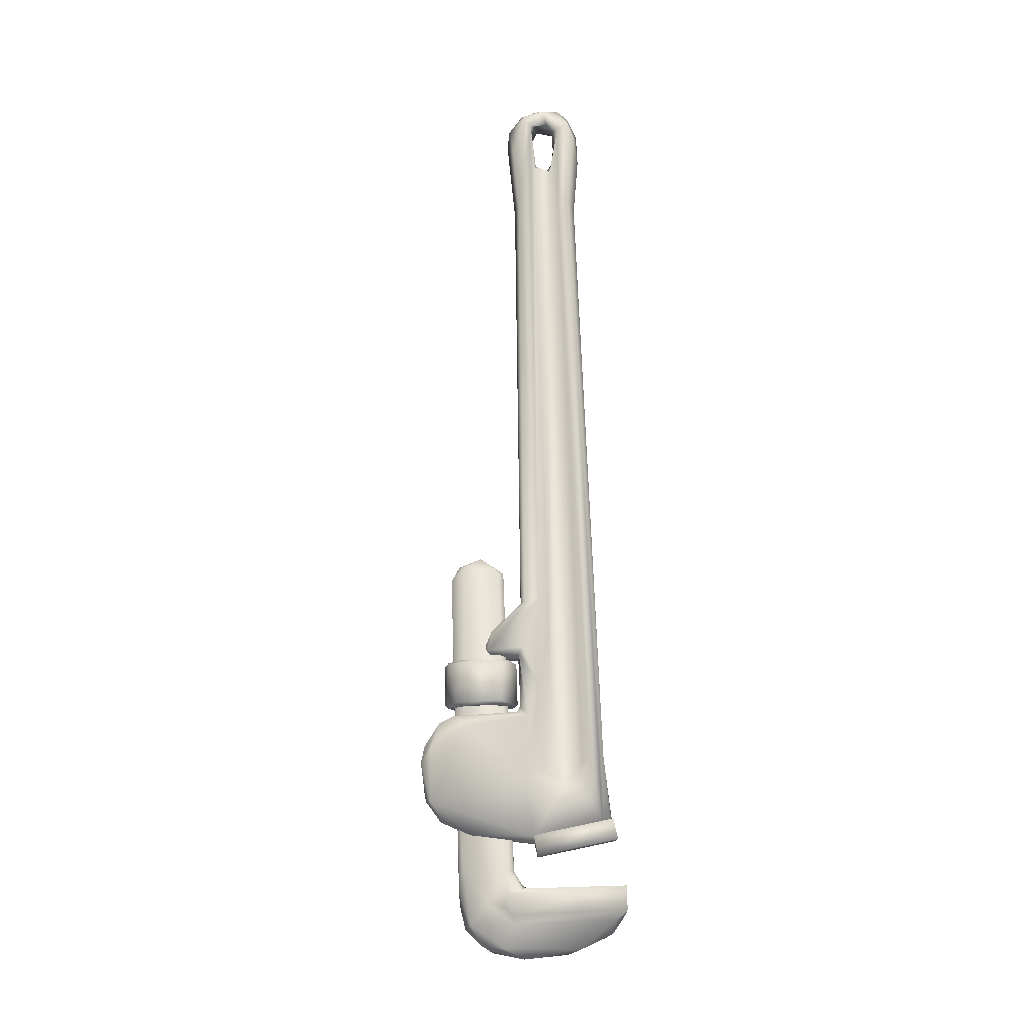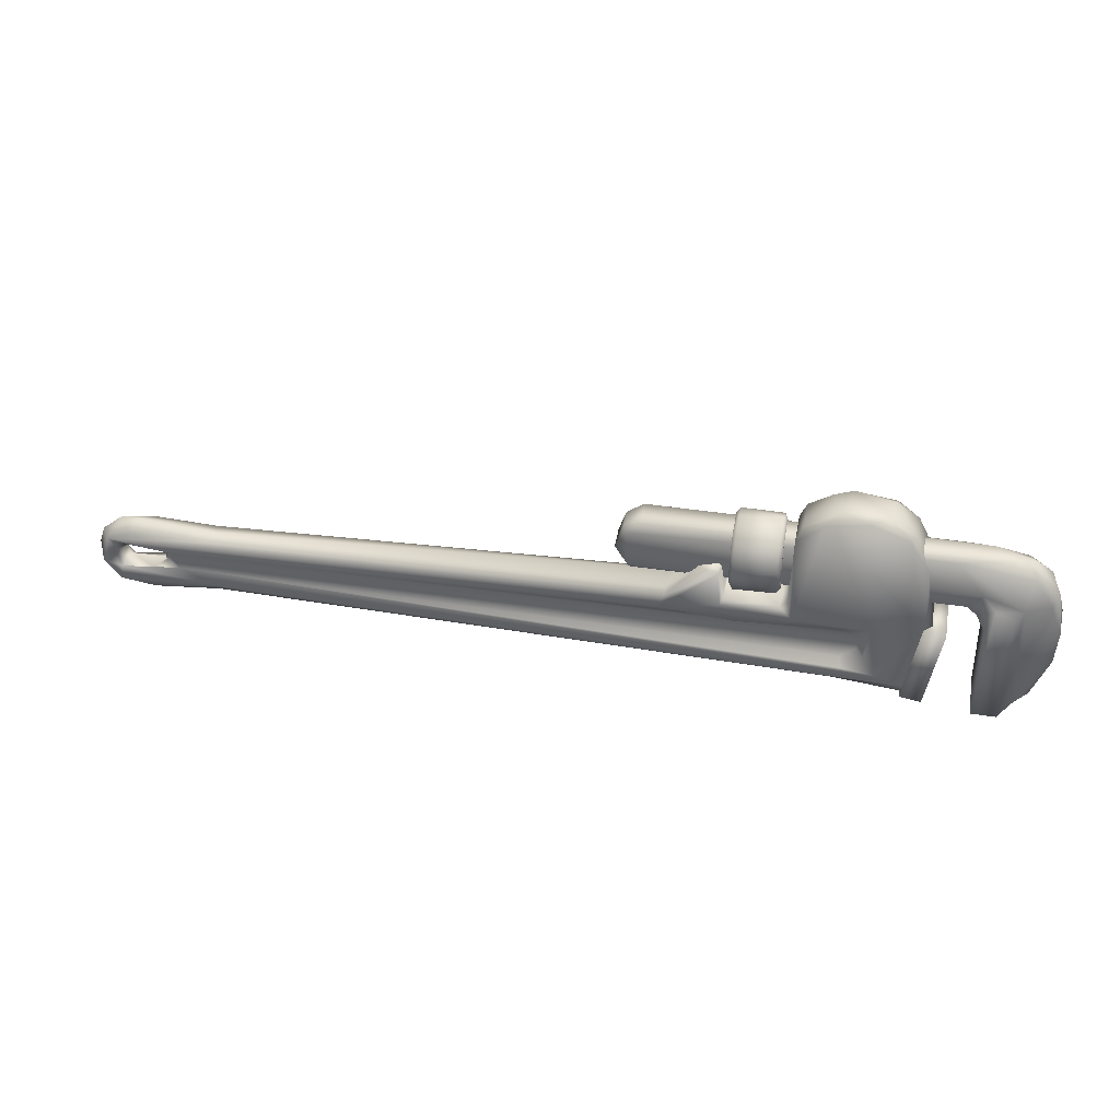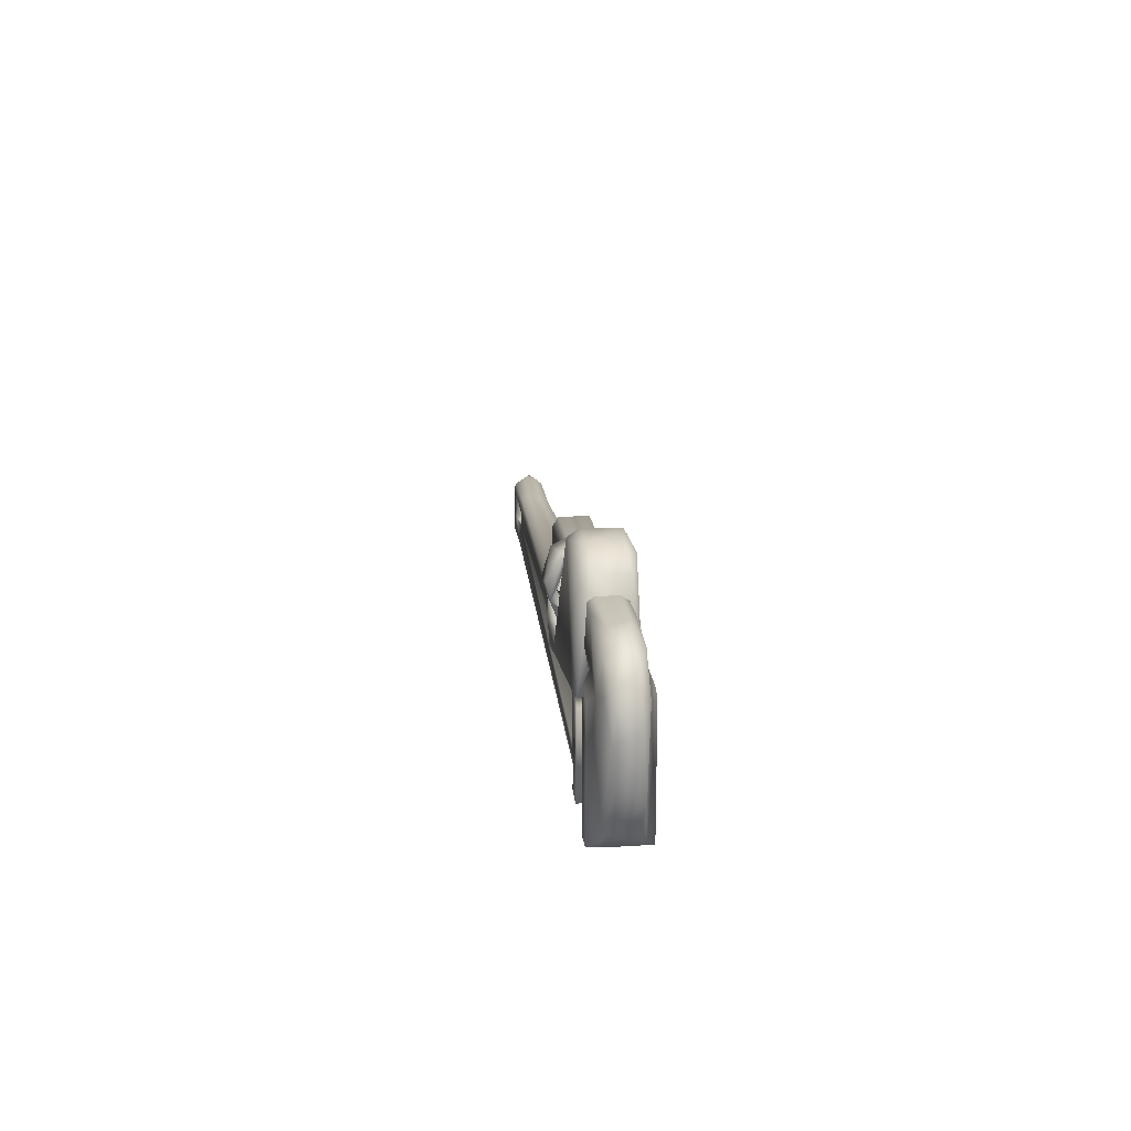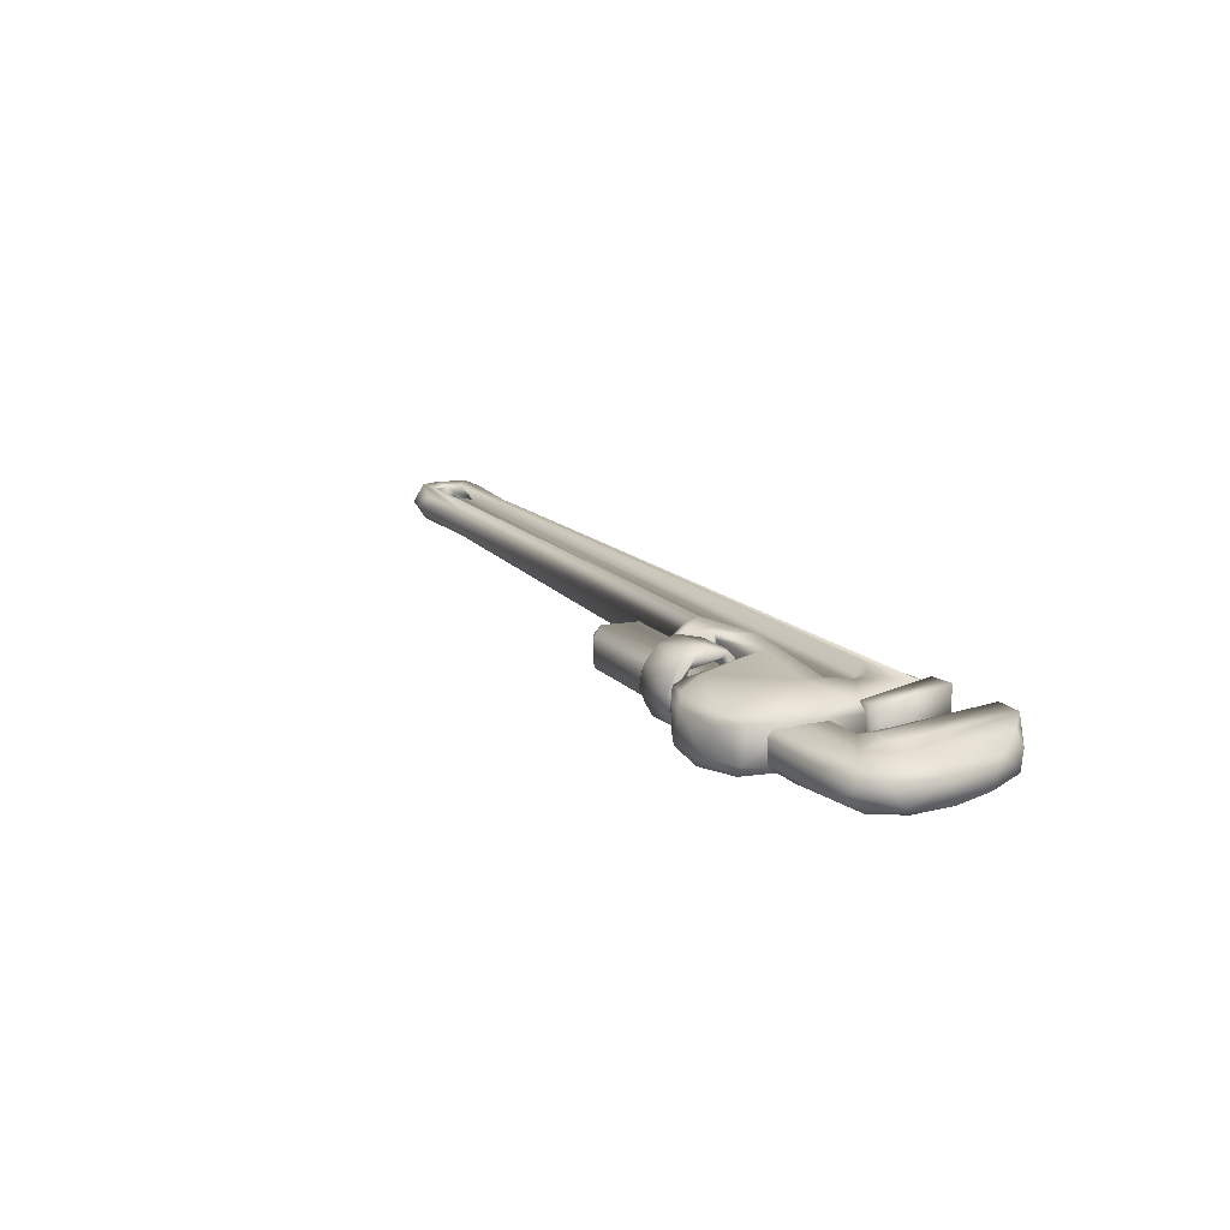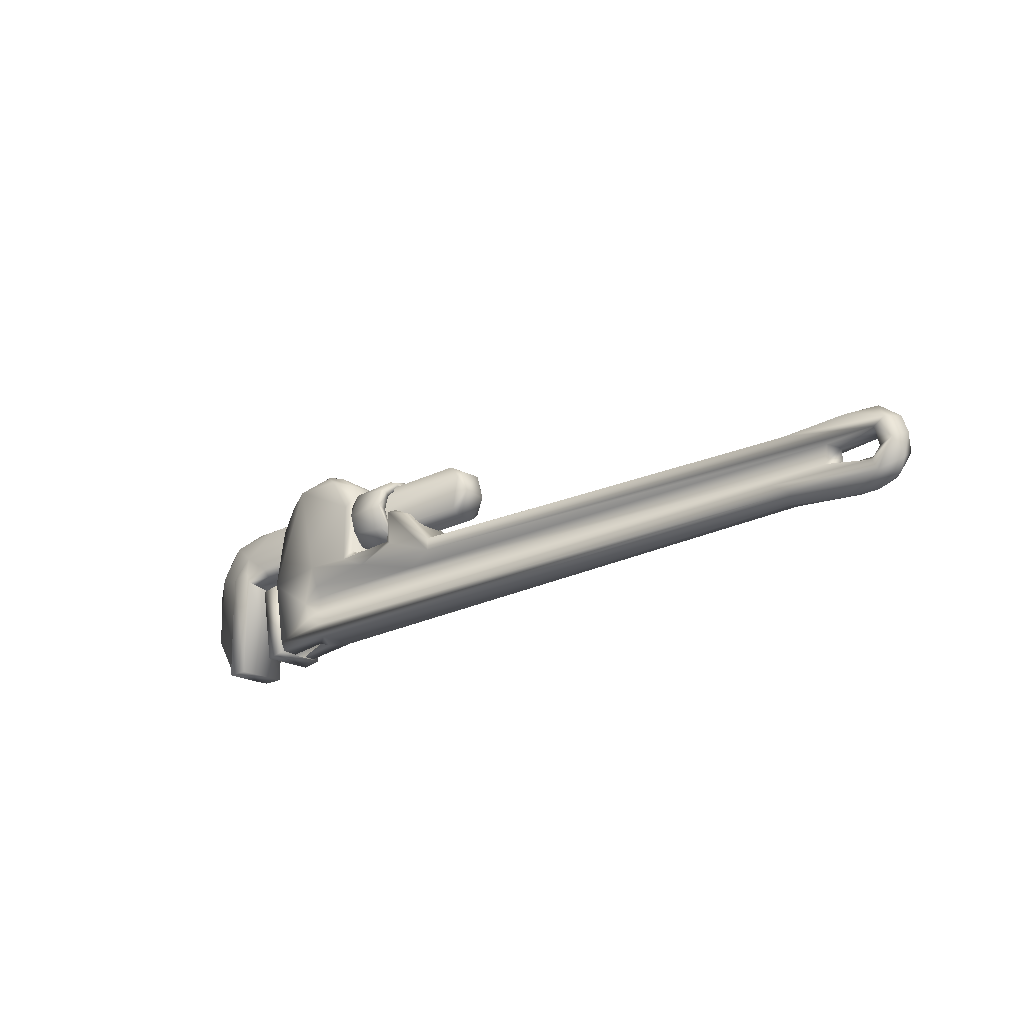
<metadata>
{"format":"obj","ext":"obj","renderer":"f3d","projection":"perspective","resolution":1024,"background":"white","views":[{"elev":76.8,"azim":-91.9,"up":"+Z"},{"elev":37.2,"azim":-168.9,"up":"+Y"},{"elev":15.3,"azim":-95.7,"up":"+Y"},{"elev":18.2,"azim":-120.8,"up":"+Z"},{"elev":-20.2,"azim":43.0,"up":"+Y"}]}
</metadata>
<code>
o 10299_Monkey-Wrench_v1_L3
v -0.7084 0.2909 0.155
v -0.578 0.2881 0.1559
v -0.5222 0.2016 0.1574
v -0.6506 0.05653 0.1585
v 0.8483 -0.08947 0.1351
v 1.116 -0.1215 0.1316
v 1.1 -0.09485 0.1282
v 1.155 -0.05673 0.1303
v 1.112 -0.02248 0.1292
v 0.9906 -0.02797 0.1245
v -0.2059 0.005725 0.1509
v -0.426 0.01023 0.1767
v -0.5045 0.04396 0.1738
v -0.3289 0.04954 0.1702
v -0.3365 0.1367 0.1715
v -0.7676 -0.1337 0.1564
v -0.6644 -0.08336 0.15
v -0.6806 -0.03992 0.1512
v 0.9798 -0.06997 0.1196
v 1.012 -0.08243 0.1139
v -0.2883 -0.01911 0.1294
v -0.6553 -0.06517 0.128
v -0.6152 -0.08979 0.1305
v -0.7591 0.2599 0.142
v -0.7066 0.3025 0.1317
v -0.5677 0.3034 0.1339
v -0.6103 0.3133 0.1421
v -0.4961 0.227 0.1452
v -0.5117 0.2643 0.142
v -0.7918 0.1946 0.1432
v -0.3231 0.1427 0.1573
v -0.3472 0.1269 0.09508
v 1.011 -0.1486 0.1003
v 1.077 -0.1376 0.1258
v 1.14 -0.00778 0.1314
v 1.039 0.02628 0.1265
v 0.8822 0.01788 0.1281
v -0.2115 0.03984 0.1461
v -0.2112 0.04925 0.1269
v -0.3525 0.0585 0.1508
v -0.4776 0.06065 0.1523
v -0.4919 0.06951 0.1568
v -0.6106 -0.1438 0.1432
v -0.7641 -0.1552 0.1494
v -0.346 0.05905 0.1623
v 1.146 -0.1257 0.09248
v 1.165 -0.09835 0.1042
v 1.171 -0.04045 0.09212
v 1.091 -0.1478 0.09033
v -0.8161 0.03521 0.1386
v -0.5105 0.2653 0.05026
v -0.4761 0.0583 0.02663
v -0.2866 0.1265 0.1508
v 0.869 0.02793 0.0876
v 1.066 0.04154 0.09082
v 1.158 -0.000747 0.09223
v 1.119 -0.06655 0.1225
v 1.116 -0.03694 0.1187
v 1.009 -0.0337 0.0957
v -0.6387 0.002371 0.1497
v -0.6426 -0.02301 0.1286
v -0.6172 -0.1111 0.154
v -0.6578 0.3018 0.03468
v -0.7999 0.03748 0.03222
v -0.3348 0.1354 0.01775
v 0.8771 -0.1052 0.05454
v 1.112 -0.08719 0.06316
v 1.116 -0.1202 0.05836
v 1.136 -0.0058 0.0581
v 1.09 -0.02408 0.06901
v 1.074 0.01944 0.05921
v 0.8871 0.01493 0.06133
v -0.3767 0.007178 0.01889
v -0.5039 0.0334 0.01477
v -0.3416 0.04835 0.0189
v -0.6856 0.01504 0.03366
v -0.7016 -0.116 0.0341
v -0.6709 -0.07427 0.04272
v -0.623 -0.108 0.03944
v -0.768 -0.1342 0.03378
v 0.9874 -0.03202 0.06459
v 1.002 -0.06365 0.0801
v 1.034 -0.08445 0.07029
v -0.2819 -0.01634 0.05912
v -0.6535 -0.06692 0.0653
v -0.6459 -0.02568 0.06416
v -0.618 -0.09066 0.06109
v -0.2 0.004876 0.04007
v -0.7418 0.2692 0.03687
v -0.6872 0.3087 0.06268
v -0.5942 0.3127 0.05934
v -0.5598 0.2863 0.03575
v -0.4961 0.2281 0.04477
v -0.3333 0.1432 0.03839
v -0.6064 -0.1436 0.04702
v 0.8712 -0.1254 0.0684
v 1.033 -0.1388 0.06625
v 1.156 -0.07425 0.05985
v 1.11 0.03537 0.09873
v -0.2124 0.03813 0.04288
v -0.2888 0.1302 0.04482
v -0.8156 0.03528 0.05107
v -0.7638 -0.1583 0.04525
v -0.3473 0.05989 0.03382
v 0.8692 -0.132 0.1049
v -0.7941 0.1841 0.04905
v -0.7544 0.2698 0.06006
v -0.4922 0.06946 0.02943
v -0.2115 0.04954 0.06254
v 0.9652 -0.07301 0.06458
v 1.121 -0.04161 0.06616
v -0.6199 0.005372 0.03746
v -0.6621 -0.02053 0.04777
v 1.102 -0.07985 0.1081
v -0.6564 -0.1477 0.07985
v -0.6571 -0.1134 0.1089
v -0.6573 -0.1134 0.08116
v -0.6562 -0.1474 0.1104
v 0.8958 -0.1168 0.1312
v -0.7632 -0.1247 0.1103
v -0.7797 -0.07245 0.03401
v -0.7625 -0.1591 0.1112
v -0.7616 -0.1581 0.07883
v -0.7627 -0.1242 0.07946
v -0.7999 0.03732 0.1579
v -0.9447 0.1127 0.02719
v -0.915 0.1369 0.04557
v -1.021 -0.1487 0.04921
v -1.008 0.1106 0.04216
v -1.064 0.1255 0.04974
v -0.9258 0.05465 0.02833
v -0.988 0.09479 0.02731
v -0.9259 -0.1855 0.02775
v -0.9845 -0.1855 0.02772
v -0.8841 0.1002 0.05166
v -0.8513 0.2161 0.05135
v -0.1519 0.2256 0.05921
v -1.093 0.04679 0.06141
v -0.1212 0.1964 0.04892
v -0.09331 0.1437 0.06556
v -0.9074 0.08227 0.04753
v -1.021 0.1922 0.05147
v -0.9684 0.1157 0.1541
v -0.1143 0.1892 0.1361
v -1.01 0.09625 0.1415
v -0.9876 0.09561 0.1565
v -0.9368 0.1045 0.1566
v -0.9253 0.07559 0.1548
v -0.8827 0.1083 0.1364
v -0.9559 0.1571 0.1375
v -1.008 0.1995 0.1326
v -1.067 0.1192 0.1337
v -1.009 -0.1577 0.1358
v -0.9845 -0.1855 0.1562
v -0.8819 0.08999 0.122
v -0.13 0.09178 0.1175
v -0.1106 0.2037 0.1184
v -0.9315 0.2272 0.1147
v -1.059 0.176 0.115
v -1.095 0.07095 0.1181
v -1.079 0.1459 0.07056
v -1.076 -0.06853 0.1271
v -1.041 -0.15 0.111
v -0.9264 -0.1858 0.1563
v -0.148 0.2253 0.1269
v -0.9969 -0.181 0.1312
v -0.8834 0.08916 0.06874
v -0.9184 0.06901 0.1306
v -0.9993 -0.1813 0.05576
v -1.049 -0.1369 0.0679
v -0.1262 0.1062 0.0506
v -0.1313 0.09173 0.06581
v -0.1319 0.1057 0.135
v -0.855 0.2168 0.1332
v -0.09184 0.1488 0.1254
v -0.113 0.2075 0.06434
v -0.967 0.2257 0.06762
v -1.019 0.2143 0.0939
v -1.089 -0.03904 0.0688
v -0.3581 0.204 0.1627
v -0.3585 0.1934 0.1518
v -0.358 0.2387 0.1179
v -0.3582 0.2193 0.1236
v -0.4715 0.2261 0.08657
v -0.359 0.2222 0.06626
v -0.3589 0.1774 0.02879
v -0.4719 0.1522 0.02553
v -0.3579 0.1176 0.01878
v -0.3586 0.1249 0.03275
v -0.4724 0.1062 0.04881
v -0.3587 0.09277 0.07297
v -0.358 0.07586 0.07642
v -0.4694 0.07902 0.1382
v -0.3585 0.1144 0.1466
v -0.473 0.113 0.1651
v -0.3589 0.1524 0.1616
v -0.4724 0.1288 0.1576
v -0.4726 0.2015 0.1495
v -0.3584 0.09307 0.1155
v -0.4718 0.08897 0.1013
v -0.4724 0.2008 0.04099
v -0.3602 0.1611 0.184
v -0.3678 0.2057 0.1736
v -0.4638 0.2178 0.1643
v -0.4731 0.1854 0.175
v -0.3668 0.238 0.1379
v -0.4729 0.2415 0.1087
v -0.3662 0.2502 0.08662
v -0.4655 0.2498 0.1027
v -0.3581 0.2286 0.04707
v -0.3667 0.218 0.02273
v -0.3582 0.1824 0.01416
v -0.464 0.2295 0.03398
v -0.4729 0.2186 0.0327
v -0.4652 0.1694 0.001744
v -0.3662 0.1471 0.001353
v -0.4731 0.1303 0.01198
v -0.3665 0.0846 0.03574
v -0.4645 0.0956 0.0246
v -0.3666 0.06596 0.1074
v -0.4643 0.06603 0.08013
v -0.4728 0.07556 0.0734
v -0.3581 0.08546 0.1407
v -0.3654 0.1007 0.1671
v -0.4635 0.1067 0.1711
v -0.4646 0.1534 0.1866
v -0.7625 -0.161 0.1109
v -0.7631 -0.1611 0.02757
v -0.8481 0.0279 0.0273
v -0.8134 -0.1698 0.1599
v -0.8135 -0.1702 0.02797
v -0.8481 0.02842 0.1602
v -0.7635 -0.1605 0.1597
v -0.7627 -0.1608 0.07786
v -0.7978 0.03718 0.1599
v -0.7977 0.0375 0.02794
v -0.6602 -0.1226 0.1102
v -0.7617 -0.1558 0.09364
v -0.6596 -0.1235 0.07813
f 3 2 1
f 7 8 57
f 37 35 36
f 9 37 11
f 11 14 12
f 45 12 14
f 13 12 45
f 125 18 4
f 4 1 125
f 22 19 61
f 38 15 11
f 11 15 14
f 1 25 24
f 29 26 27
f 53 31 15
f 16 43 119
f 99 55 36
f 45 40 13
f 41 13 40
f 38 53 15
f 1 30 125
f 50 125 30
f 13 42 28
f 38 39 53
f 43 16 44
f 14 15 45
f 118 43 122
f 44 122 43
f 27 90 25
f 51 26 29
f 51 29 28
f 31 94 15
f 32 15 94
f 53 101 31
f 37 36 55
f 48 35 8
f 35 48 56
f 5 7 19
f 57 114 7
f 58 9 111
f 9 10 59
f 21 12 60
f 21 60 61
f 9 70 111
f 89 63 92
f 89 92 64
f 66 67 68
f 69 98 111
f 72 71 69
f 88 69 81
f 69 88 100
f 52 75 74
f 112 74 73
f 64 76 77
f 64 92 76
f 74 76 92
f 81 86 84
f 90 89 107
f 107 89 106
f 64 106 89
f 92 93 74
f 65 94 101
f 34 119 105 33
f 97 96 66
f 68 97 66
f 49 68 46
f 48 98 56
f 99 69 71
f 80 95 103
f 108 74 93
f 109 100 101
f 65 104 32
f 98 47 46
f 98 48 47
f 49 33 97
f 115 103 95
f 30 107 106
f 25 90 107
f 27 91 90
f 52 108 41
f 45 32 104
f 69 99 56
f 83 110 82
f 110 83 67
f 69 70 81
f 88 84 73
f 73 84 112
f 112 113 76
f 85 113 86
f 20 114 83
f 82 81 59
f 70 59 81
f 9 59 70
f 95 43 115
f 118 115 43
f 115 124 123
f 124 115 117
f 117 115 116
f 28 93 51
f 108 93 28
f 10 21 19
f 22 23 19
f 37 39 38
f 10 11 21
f 110 66 77
f 109 72 100
f 39 54 109
f 84 88 81
f 124 117 116
f 16 120 122
f 121 120 16
f 120 121 124
f 44 16 122
f 50 102 64
f 64 80 121
f 127 126 129
f 139 127 136
f 141 126 127
f 126 141 131
f 129 136 127
f 136 129 142
f 129 130 142
f 128 130 129
f 132 126 133
f 128 138 130
f 161 142 130
f 141 135 167
f 177 142 178
f 169 170 128
f 150 143 147
f 144 149 173
f 147 149 150
f 151 145 150
f 153 145 162
f 147 146 164
f 159 161 160
f 138 160 161
f 160 162 152
f 157 165 144
f 151 159 152
f 160 152 159
f 149 148 155
f 158 151 174
f 151 158 178
f 134 154 169
f 167 168 141
f 170 169 163
f 133 148 164
f 137 136 177
f 165 174 144
f 151 150 174
f 149 144 150
f 157 144 175
f 175 176 157
f 139 176 140
f 157 176 165
f 156 155 167
f 197 195 198
f 182 180 183
f 185 182 183
f 185 210 182
f 184 207 214
f 210 186 212
f 187 201 217
f 188 191 192
f 189 191 188
f 200 190 222
f 199 223 192
f 199 194 223
f 195 200 193
f 197 200 195
f 223 194 202
f 196 202 194
f 196 198 181
f 198 196 197
f 194 197 196
f 199 197 194
f 197 199 200
f 190 189 187
f 187 186 201
f 185 201 186
f 201 185 184
f 183 184 185
f 182 210 208
f 214 209 213
f 214 207 209
f 212 211 210
f 212 216 211
f 214 215 217
f 219 217 215
f 192 218 188
f 222 219 221
f 192 223 220
f 222 221 193
f 225 195 193
f 195 226 205
f 225 226 195
f 226 202 203
f 203 204 226
f 224 226 225
f 134 169 128
f 128 129 134
f 172 135 171
f 173 149 155
f 156 173 155
f 167 172 156
f 174 150 144
f 165 137 158
f 235 232 233
f 235 236 232
f 231 230 232
f 231 232 229
f 231 228 230
f 233 227 235
f 238 227 237
f 234 238 239
f 238 234 236
f 238 236 235
f 239 238 237
f 4 3 1
f 13 3 4
f 62 16 119
f 119 5 62
f 7 5 6
f 119 6 5
f 7 6 8
f 9 57 8
f 9 8 35
f 37 9 35
f 9 11 10
f 4 60 12
f 12 13 4
f 17 16 62
f 17 18 16
f 18 60 4
f 61 19 21
f 2 27 1
f 1 27 25
f 2 29 27
f 29 2 28
f 24 30 1
f 28 2 3
f 3 13 28
f 119 34 6
f 6 34 49 46
f 47 6 46
f 6 47 8
f 35 56 99
f 99 36 35
f 13 41 42
f 32 45 15
f 48 8 47
f 52 41 40 104
f 33 49 34
f 95 105 43
f 107 24 25
f 91 27 26
f 51 91 26
f 28 42 108
f 41 108 42
f 39 109 101 53
f 31 101 94
f 23 62 5 19
f 54 37 55
f 67 111 98 68
f 20 19 7
f 114 20 7
f 57 9 58
f 11 12 21
f 22 61 18
f 61 60 18
f 22 18 17
f 62 23 17
f 23 22 17
f 58 111 57
f 79 110 77
f 66 80 77
f 66 110 67
f 96 95 80 66
f 111 70 69
f 72 69 100
f 74 75 73
f 65 88 75
f 112 76 74
f 77 76 78
f 79 77 78
f 80 64 77
f 81 82 110
f 110 86 81
f 88 73 75
f 86 110 85
f 90 63 89
f 90 91 63
f 91 92 63
f 91 51 92
f 93 92 51
f 32 94 65
f 102 50 30 106
f 49 97 68
f 46 68 98
f 56 98 69
f 55 99 71
f 54 55 72
f 72 55 71
f 52 104 75
f 52 74 108
f 88 65 100
f 65 101 100
f 106 64 102
f 104 65 75
f 97 33 96
f 105 96 33
f 96 105 95
f 78 85 87 79
f 30 24 107
f 40 45 104
f 110 79 87
f 84 86 112
f 113 112 86
f 85 78 113
f 76 113 78
f 118 122 120 116
f 83 114 67
f 114 57 67
f 111 67 57
f 10 19 59
f 82 59 19
f 82 19 20
f 20 83 82
f 18 125 16
f 140 175 156 172
f 115 118 116
f 103 115 123
f 37 38 11
f 119 43 105
f 37 54 39
f 110 87 85
f 109 54 72
f 120 124 116
f 80 123 121
f 80 103 123
f 124 121 123
f 125 121 16
f 125 50 64
f 125 64 121
f 126 132 129
f 133 126 131
f 127 135 141
f 128 179 138
f 138 161 130
f 176 139 137
f 171 139 140
f 140 172 171
f 161 178 142
f 142 177 136
f 170 179 128
f 145 154 146
f 146 143 145
f 150 145 143
f 148 149 147
f 145 151 152
f 162 145 152
f 146 147 143
f 164 146 154
f 158 177 178
f 162 160 179
f 163 162 170
f 147 164 148
f 173 156 175
f 144 173 175
f 155 148 168
f 159 151 178
f 153 162 163
f 166 153 163
f 168 131 141
f 134 133 164
f 131 168 148
f 127 139 171
f 137 139 136
f 165 158 174
f 182 206 203 180
f 164 154 134
f 175 140 176
f 165 176 137
f 159 178 161
f 160 138 179
f 162 179 170
f 168 167 155
f 169 166 163
f 131 148 133
f 181 180 202
f 196 181 202
f 198 195 205
f 181 183 180
f 184 198 207
f 198 205 207
f 184 214 201
f 185 186 210
f 186 188 212
f 201 214 217
f 186 189 188
f 187 217 190
f 222 190 217
f 191 199 192
f 200 222 193
f 191 200 199
f 200 191 190
f 190 191 189
f 186 187 189
f 184 183 198
f 198 183 181
f 180 203 202
f 205 226 204
f 209 207 204
f 205 204 207
f 206 182 208
f 208 210 211
f 215 214 213
f 188 216 212
f 216 188 218
f 217 219 222
f 218 192 220
f 220 223 224
f 202 224 223
f 203 206 204
f 209 204 206
f 206 208 209
f 213 209 208
f 208 211 213
f 215 213 211
f 211 216 215
f 219 215 216
f 216 218 219
f 221 219 218
f 218 220 221
f 193 221 220
f 220 224 193
f 225 193 224
f 202 226 224
f 132 133 134
f 154 153 166
f 169 154 166
f 171 135 127
f 172 167 135
f 158 137 177
f 232 230 233
f 228 227 230
f 227 234 239
f 232 236 229
f 227 233 230
f 227 228 234
f 229 236 228
f 228 231 229
f 238 235 227
f 236 234 228
f 239 237 227
f 154 145 153
f 132 134 129

</code>
